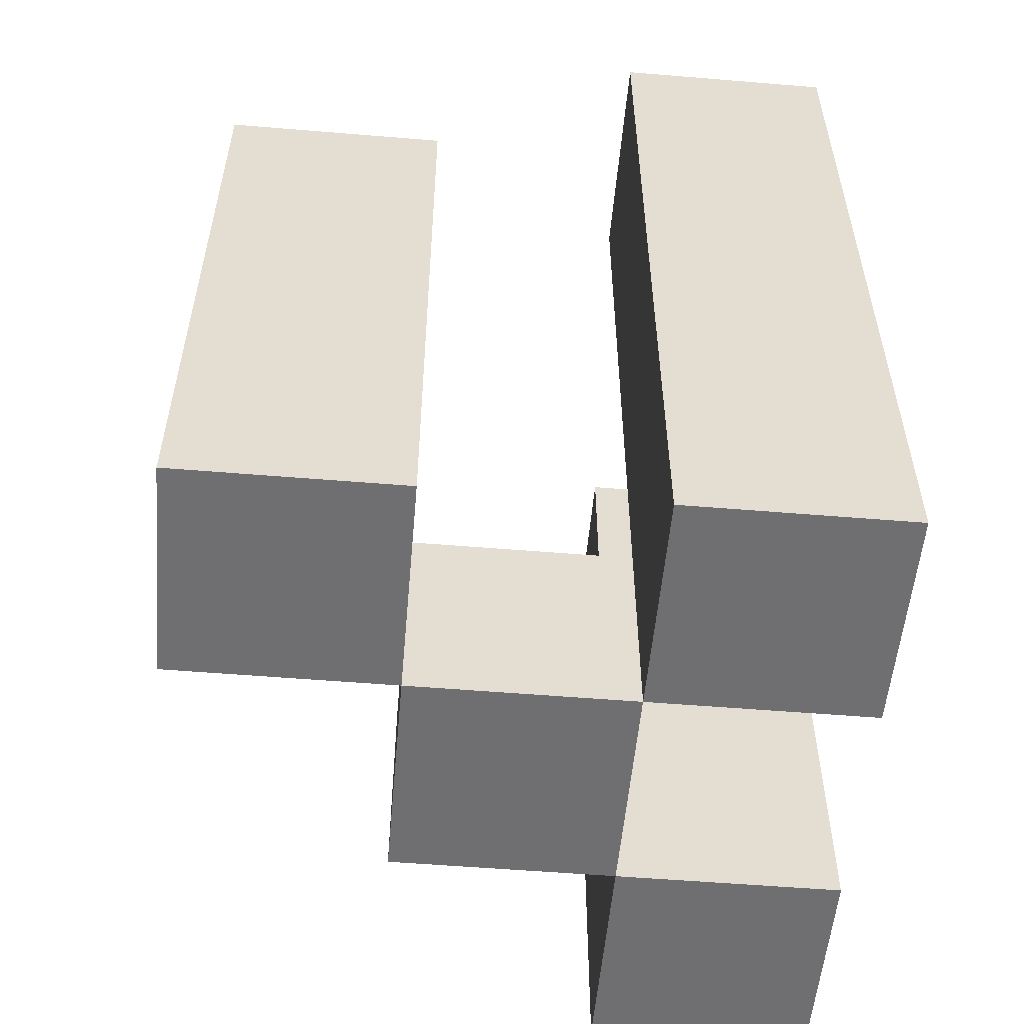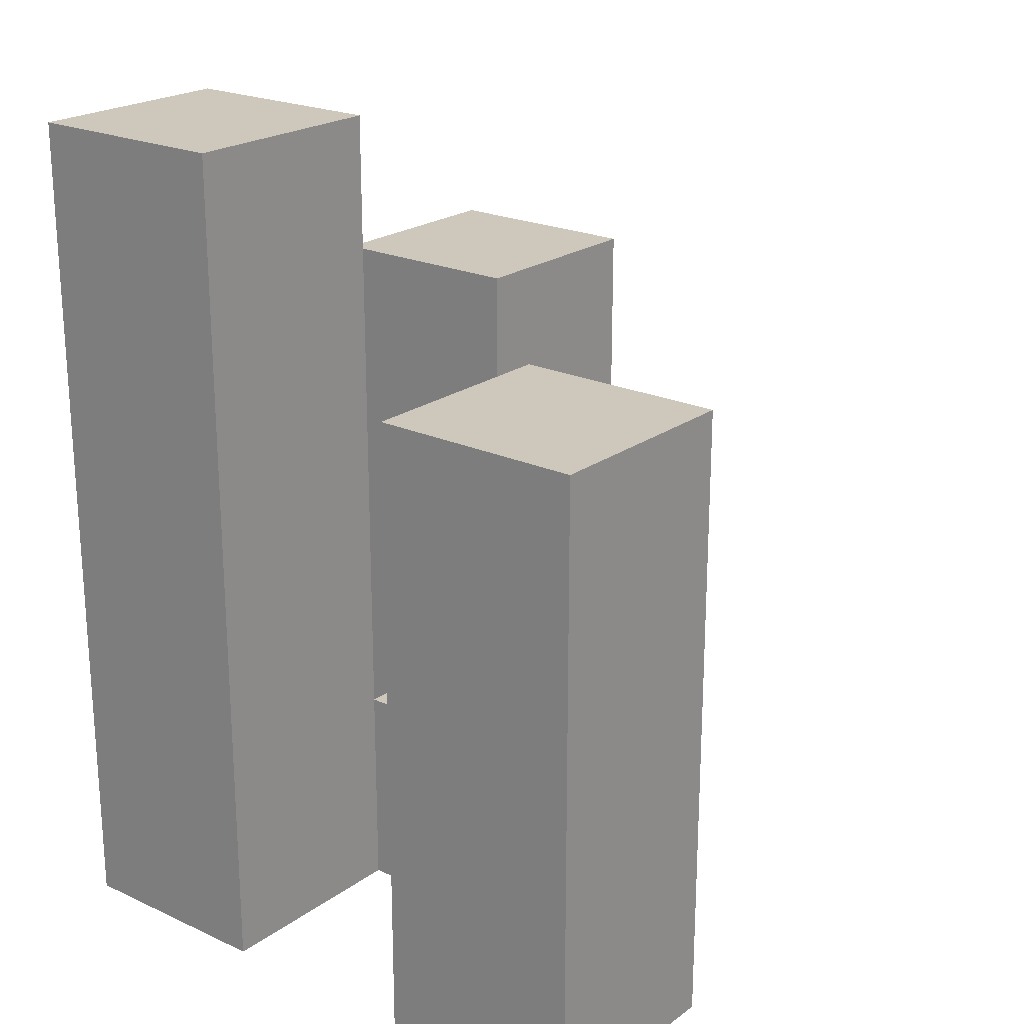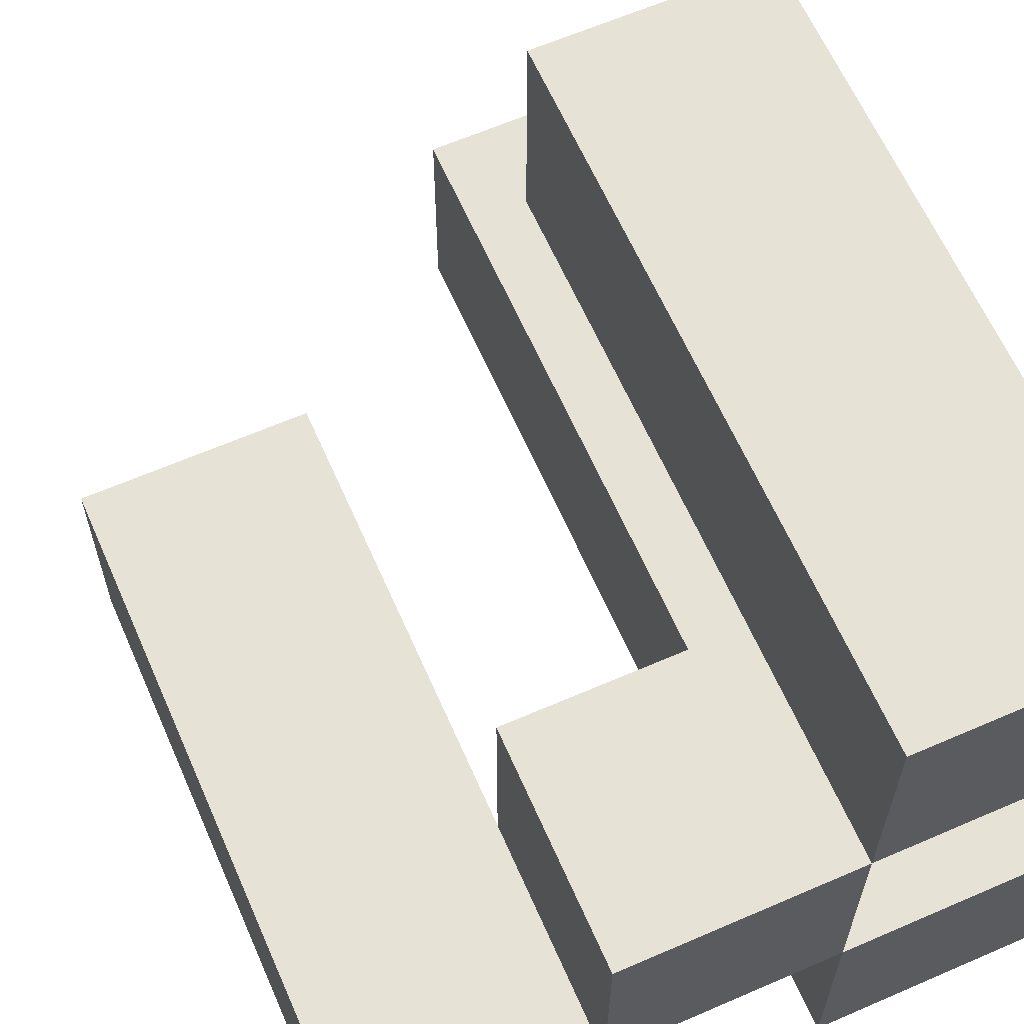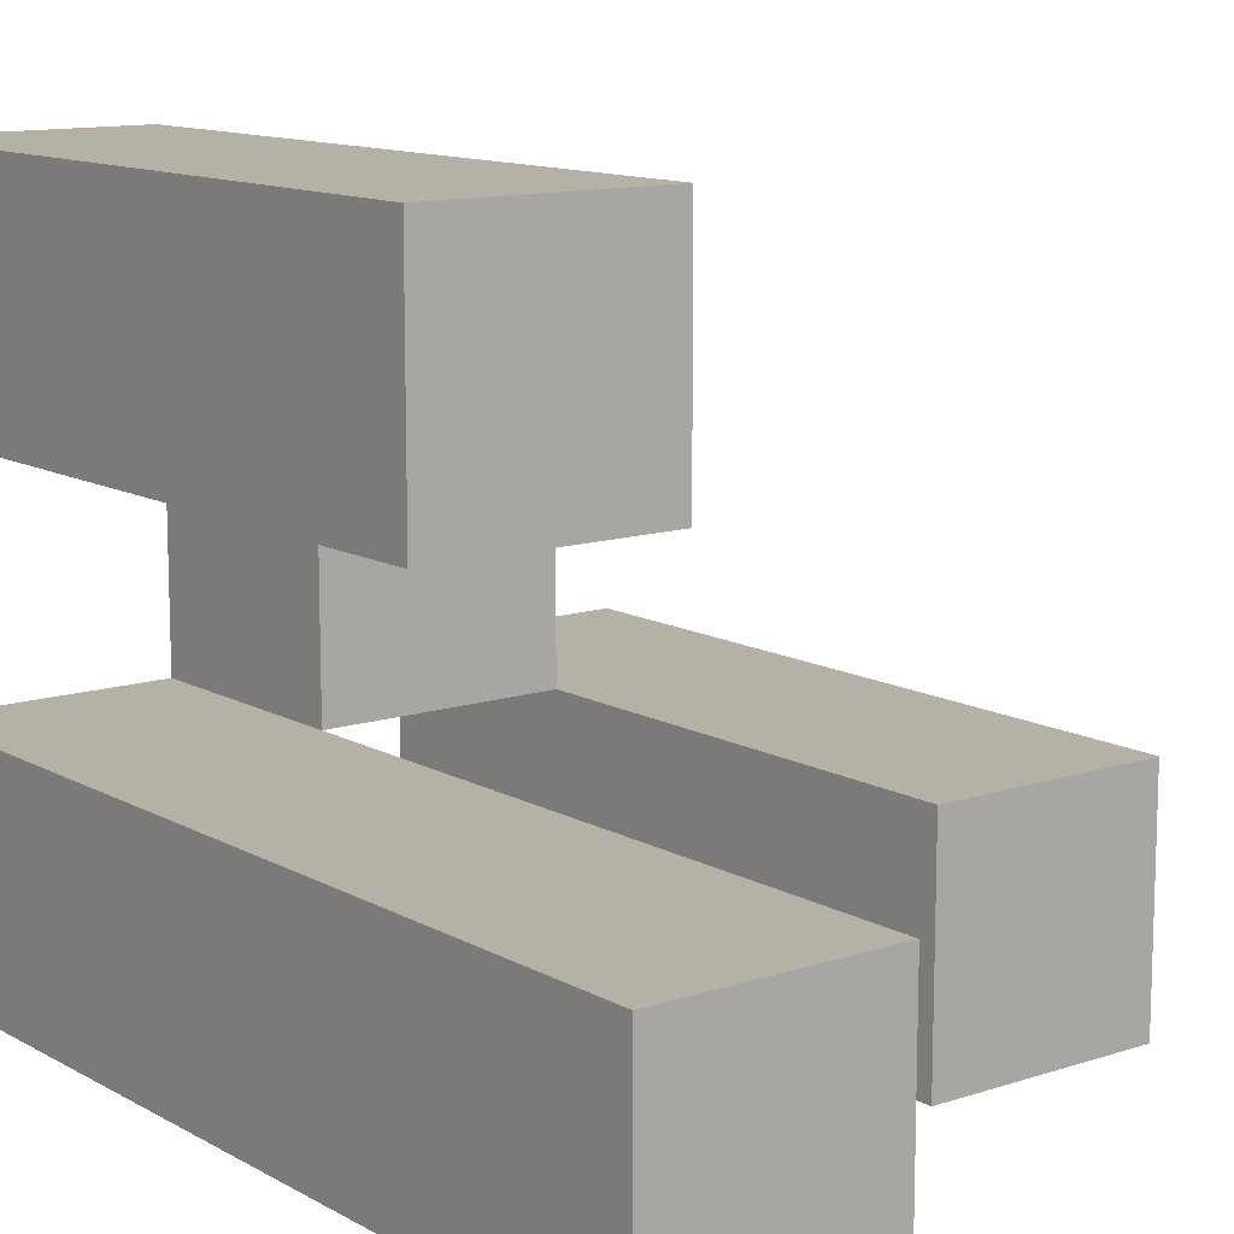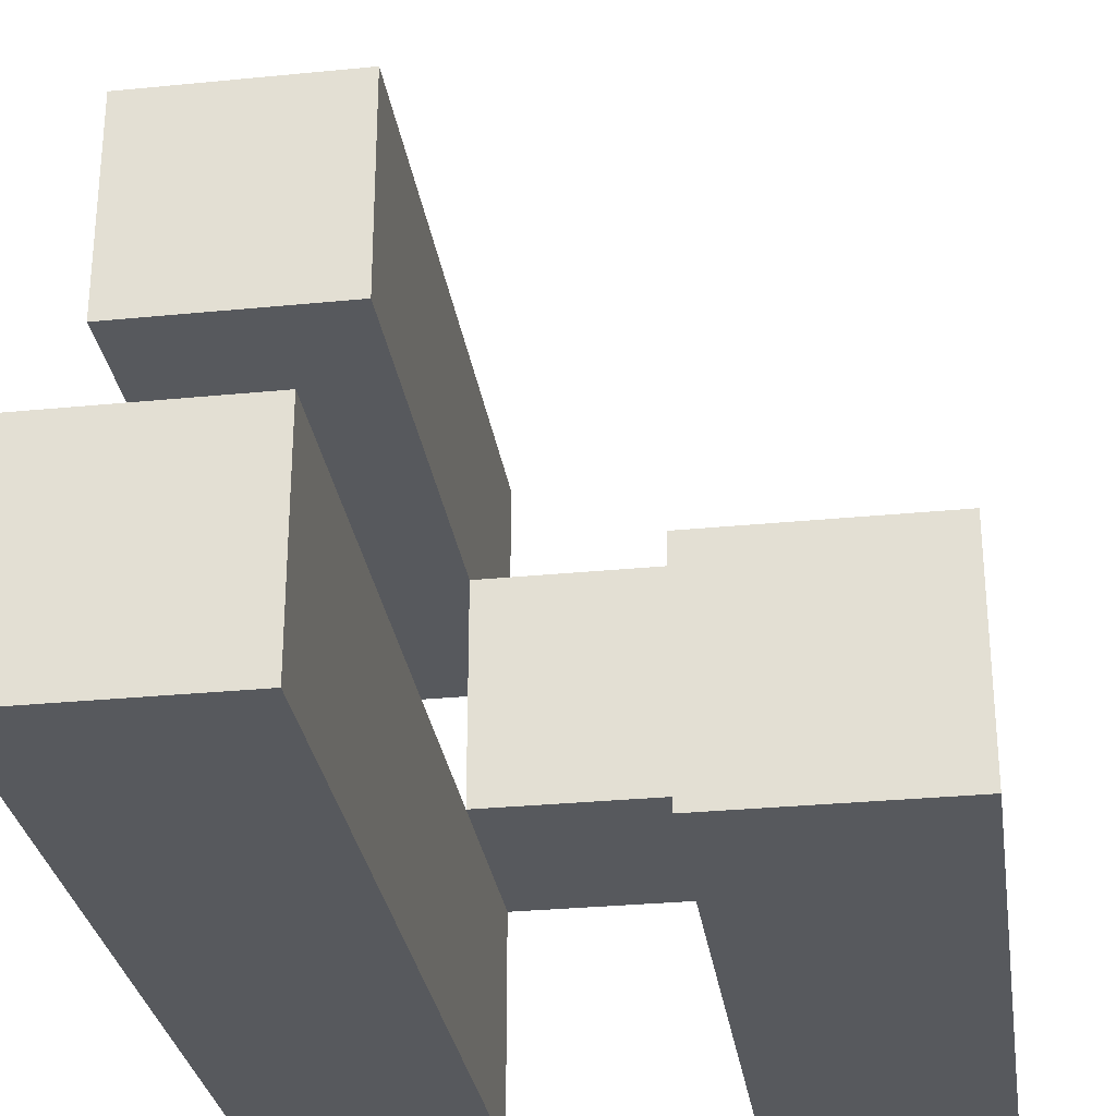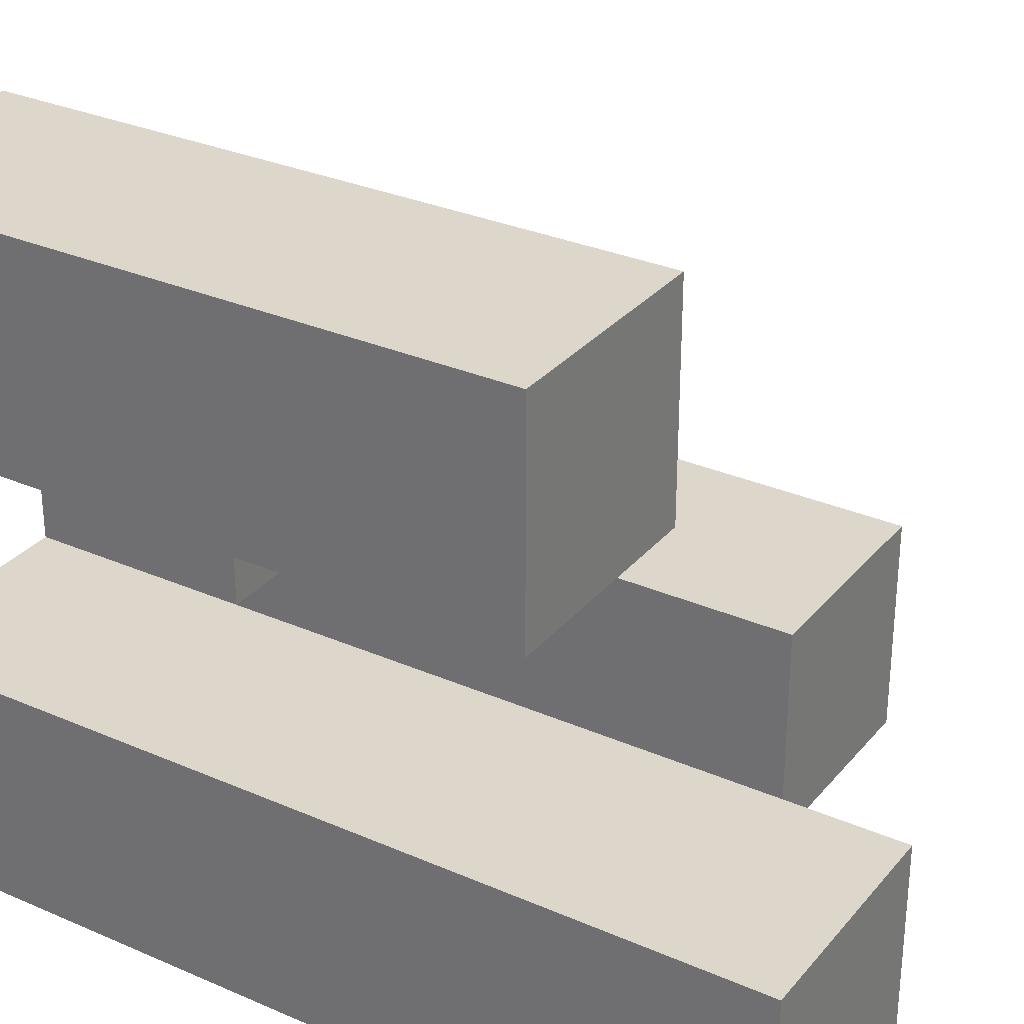
<metadata>
{"format":"obj","ext":"obj","renderer":"f3d","projection":"perspective","resolution":1024,"background":"white","views":[{"elev":-54.7,"azim":85.0,"up":"+Y"},{"elev":21.8,"azim":-141.2,"up":"+Y"},{"elev":63.3,"azim":-23.7,"up":"+Z"},{"elev":12.1,"azim":142.2,"up":"+Z"},{"elev":-29.5,"azim":-171.7,"up":"+Z"},{"elev":30.4,"azim":122.3,"up":"+Z"}]}
</metadata>
<code>
o
v 23.6 0.9 21
v 23.7 0.9 21
v 23.8 0.9 21
v 23.9 0.9 21
v 23.6 1.2 21
v 23.7 1.2 21
v 23.8 1.3 21
v 23.9 1.3 21
v 23.7 0.9 21.1
v 23.8 0.9 21.1
v 23.7 1 21.1
v 23.8 1 21.1
v 23.8 0.9 21.2
v 23.9 0.9 21.2
v 23.8 1 21.2
v 23.8 1.2 21.2
v 23.9 1.2 21.2
v 23.6 0.9 21.1
v 23.7 0.9 21.1
v 23.8 0.9 21.1
v 23.9 0.9 21.1
v 23.7 1 21.1
v 23.8 1 21.1
v 23.6 1.2 21.1
v 23.7 1.2 21.1
v 23.8 1.3 21.1
v 23.9 1.3 21.1
v 23.7 0.9 21.2
v 23.8 0.9 21.2
v 23.7 1 21.2
v 23.8 1 21.2
v 23.8 0.9 21.3
v 23.9 0.9 21.3
v 23.8 1.2 21.3
v 23.9 1.2 21.3
v 23.6 0.9 21
v 23.6 1.2 21
v 23.6 0.9 21.1
v 23.6 1.2 21.1
v 23.7 0.9 21.1
v 23.7 1 21.1
v 23.7 0.9 21.2
v 23.7 1 21.2
v 23.8 0.9 21
v 23.8 1.3 21
v 23.8 0.9 21.1
v 23.8 1 21.1
v 23.8 1.3 21.1
v 23.8 0.9 21.2
v 23.8 1 21.2
v 23.8 1.2 21.2
v 23.8 0.9 21.3
v 23.8 1.2 21.3
v 23.7 0.9 21
v 23.7 1.2 21
v 23.7 0.9 21.1
v 23.7 1 21.1
v 23.7 1.2 21.1
v 23.8 0.9 21.1
v 23.8 1 21.1
v 23.8 0.9 21.2
v 23.8 1 21.2
v 23.9 0.9 21
v 23.9 1.3 21
v 23.9 0.9 21.1
v 23.9 1.3 21.1
v 23.9 0.9 21.2
v 23.9 1.2 21.2
v 23.9 0.9 21.3
v 23.9 1.2 21.3
v 23.6 0.9 21
v 23.6 0.9 21.1
v 23.7 0.9 21
v 23.7 0.9 21.1
v 23.7 0.9 21.2
v 23.8 0.9 21
v 23.8 0.9 21.1
v 23.8 0.9 21.2
v 23.8 0.9 21.3
v 23.9 0.9 21
v 23.9 0.9 21.1
v 23.9 0.9 21.2
v 23.9 0.9 21.3
v 23.7 1 21.1
v 23.7 1 21.2
v 23.8 1 21.1
v 23.8 1 21.2
v 23.6 1.2 21
v 23.6 1.2 21.1
v 23.7 1.2 21
v 23.7 1.2 21.1
v 23.8 1.2 21.2
v 23.8 1.2 21.3
v 23.9 1.2 21.2
v 23.9 1.2 21.3
v 23.8 1.3 21
v 23.8 1.3 21.1
v 23.9 1.3 21
v 23.9 1.3 21.1
f 5 2 1
f 6 2 5
f 7 4 3
f 8 4 7
f 11 10 9
f 12 10 11
f 15 14 13
f 16 14 15
f 17 14 16
f 18 19 22
f 20 21 23
f 18 22 24
f 24 22 25
f 23 21 26
f 26 21 27
f 28 29 30
f 30 29 31
f 32 33 34
f 34 33 35
f 38 37 36
f 39 37 38
f 42 41 40
f 43 41 42
f 46 45 44
f 47 45 46
f 48 45 47
f 52 50 49
f 52 51 50
f 53 51 52
f 54 55 56
f 56 55 57
f 57 55 58
f 59 60 61
f 61 60 62
f 63 64 65
f 65 64 66
f 67 68 69
f 69 68 70
f 73 72 71
f 74 72 73
f 77 75 74
f 78 75 77
f 80 77 76
f 81 77 80
f 82 79 78
f 83 79 82
f 84 85 86
f 86 85 87
f 88 89 90
f 90 89 91
f 92 93 94
f 94 93 95
f 96 97 98
f 98 97 99

</code>
